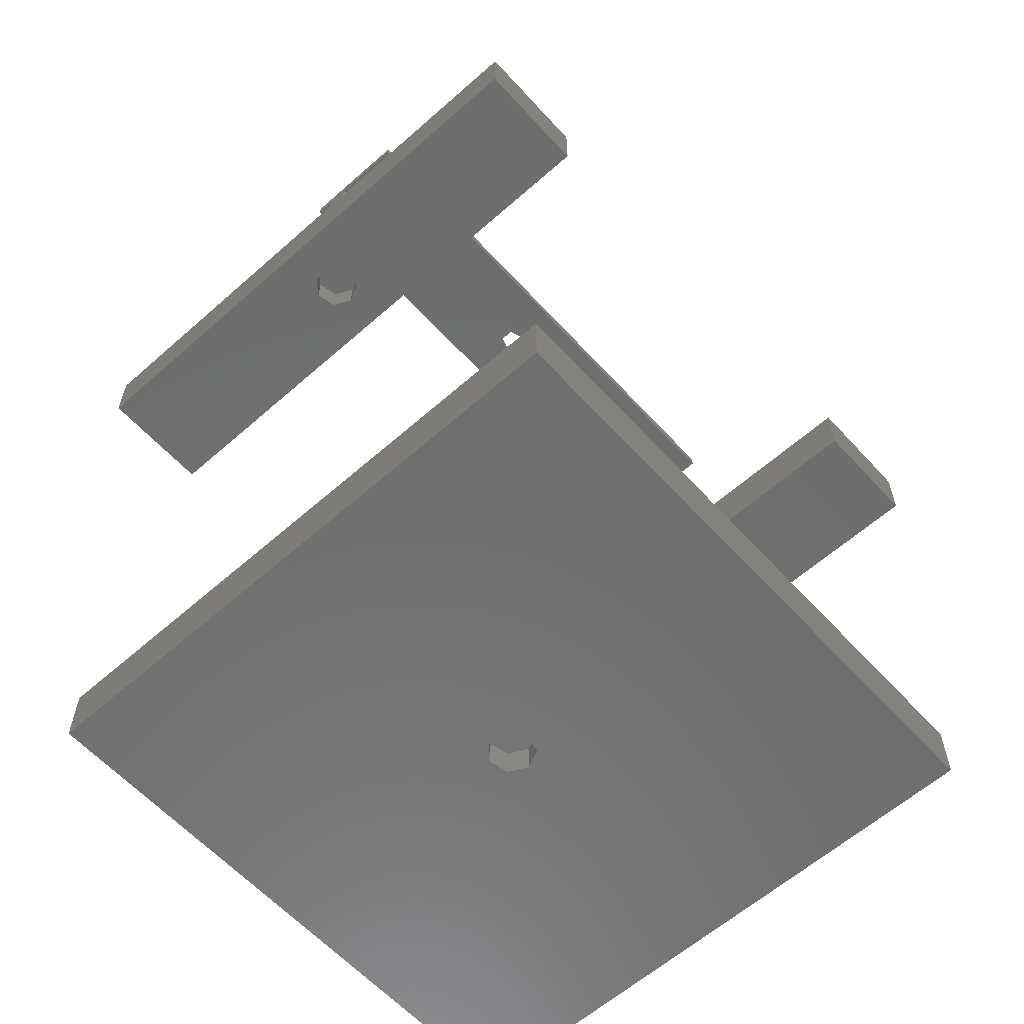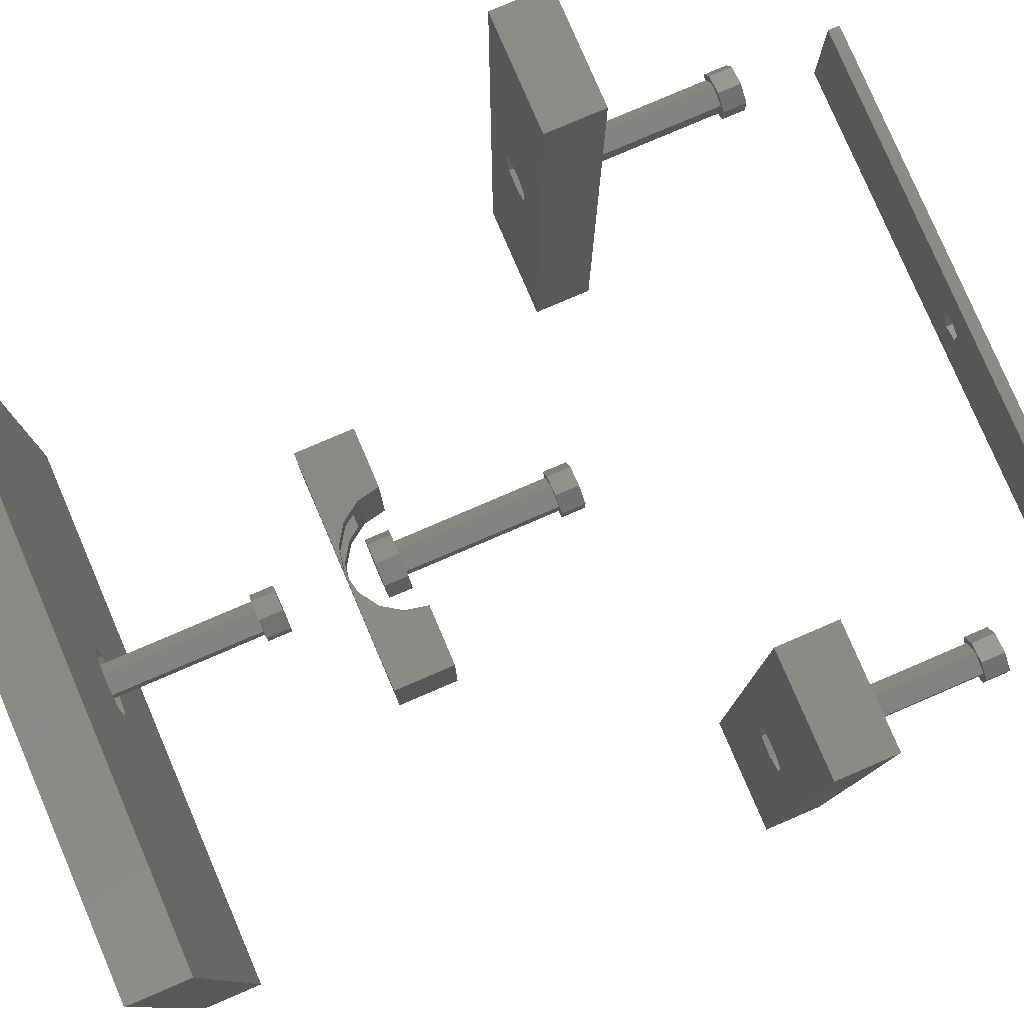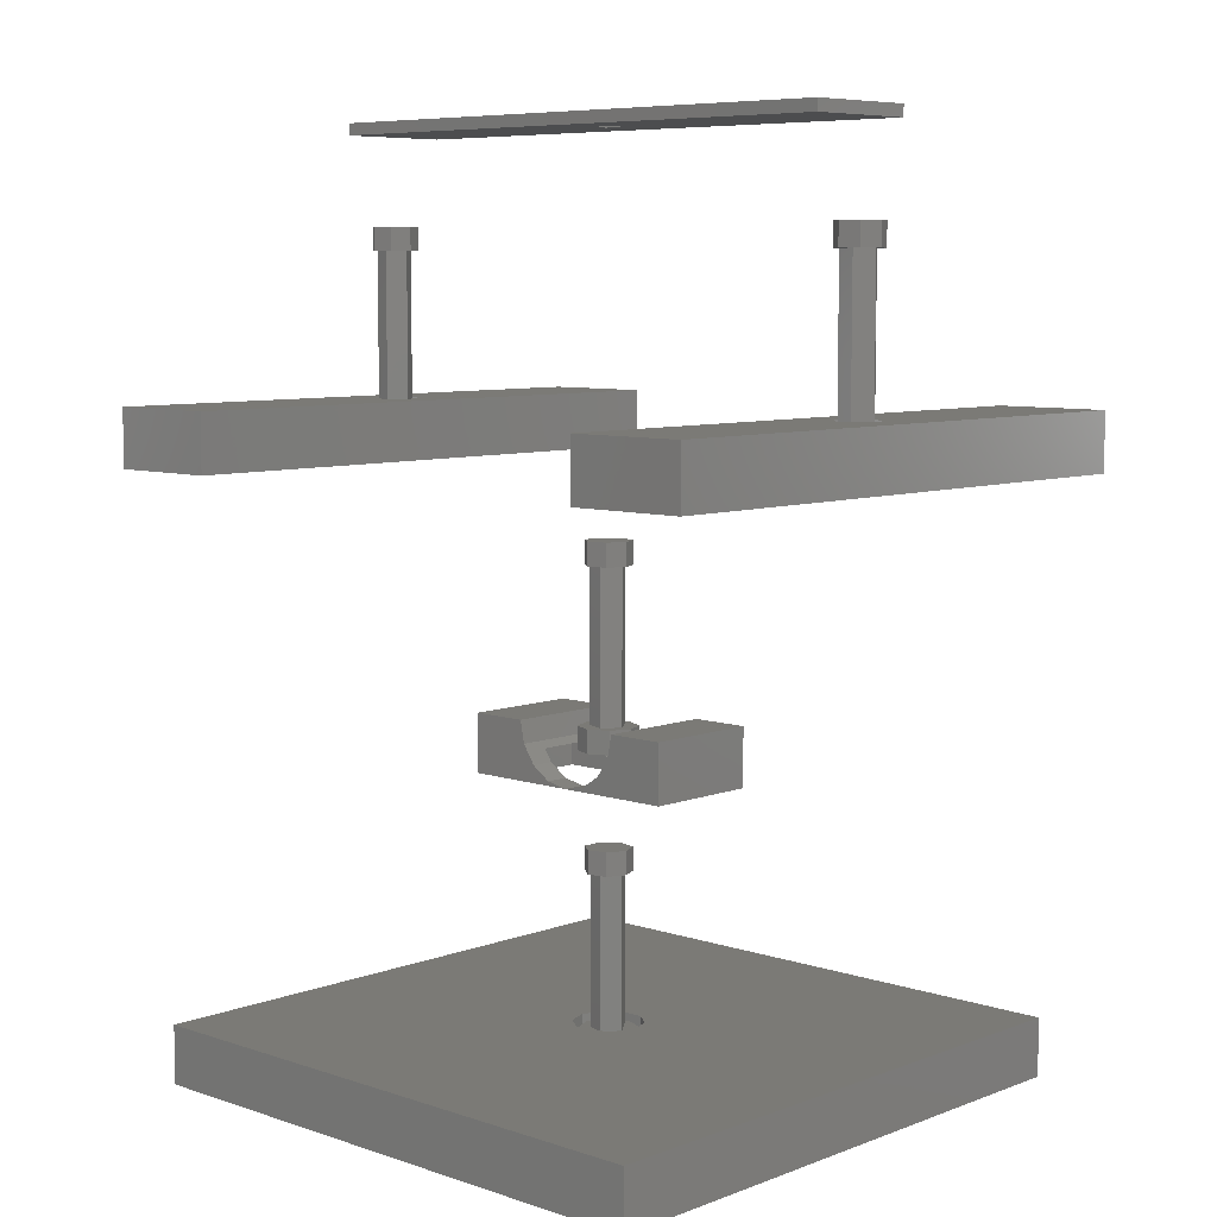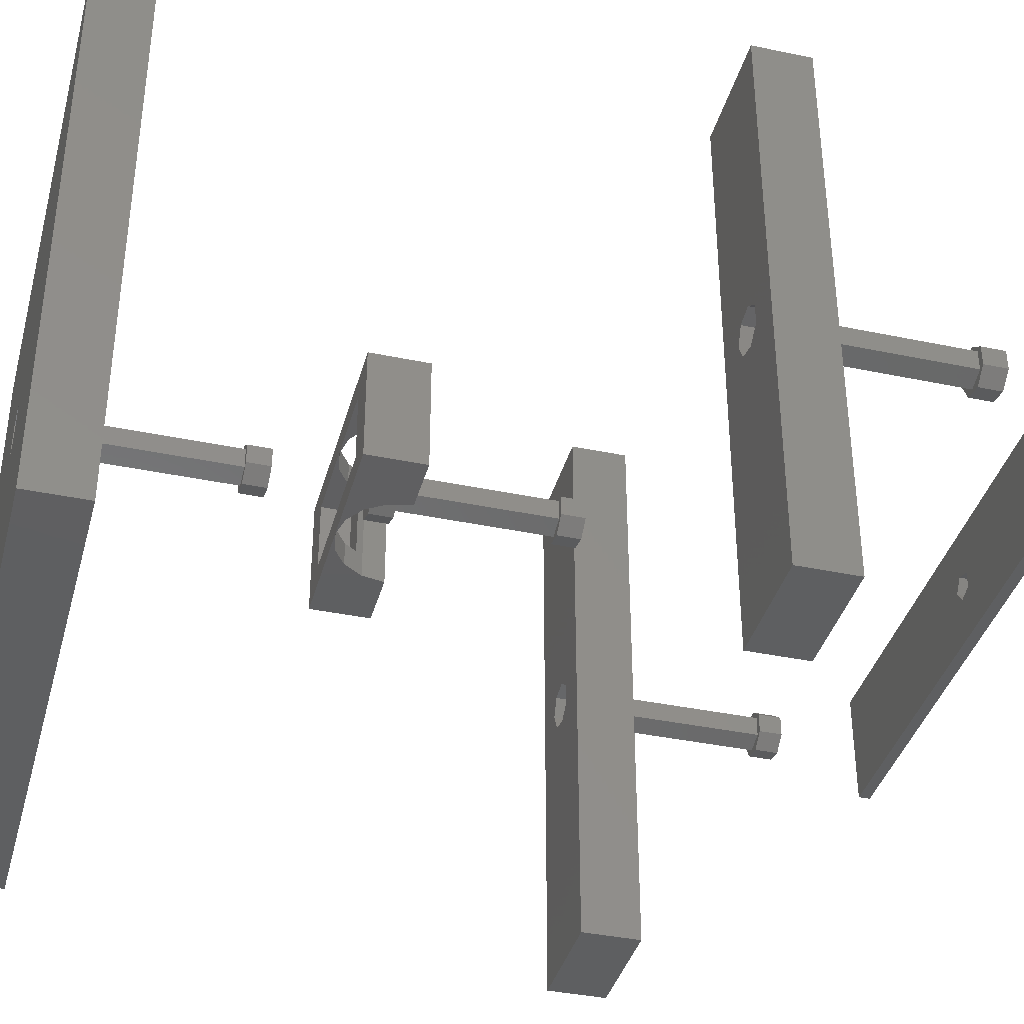
<metadata>
{"format":"stl","ext":"stl","renderer":"f3d","projection":"perspective","resolution":1024,"background":"white","views":[{"elev":-60.5,"azim":-47.9,"up":"+Z"},{"elev":79.6,"azim":-113.2,"up":"+Y"},{"elev":7.3,"azim":43.3,"up":"+Z"},{"elev":-38.2,"azim":-104.9,"up":"+Y"}]}
</metadata>
<code>
# stl→obj: 308 verts, 600 faces
v 25 -5 50.5
v 25 5 49.5
v 25 5 50.5
v 25 -5 49.5
v 1.2 0 50.5
v 0.3708 1.141 50.5
v -0.9708 0.7053 50.5
v -25 5 50.5
v -0.9708 -0.7053 50.5
v 0.3708 -1.141 50.5
v -25 -5 50.5
v 1.2 0 49.5
v 0.3708 -1.141 49.5
v -0.9708 -0.7053 49.5
v -25 -5 49.5
v -0.9708 0.7053 49.5
v 0.3708 1.141 49.5
v -25 5 49.5
v -20 -25 27.5
v -20 25 22.5
v -20 25 27.5
v -20 -25 22.5
v -23 0 27.5
v -23.75 1.564 27.5
v -25.45 1.95 27.5
v -30 25 27.5
v -26.8 0.8678 27.5
v -26.8 -0.8678 27.5
v -23.75 -1.564 27.5
v -25.45 -1.95 27.5
v -30 -25 27.5
v -23 0 22.5
v -23.75 -1.564 22.5
v -25.45 -1.95 22.5
v -30 -25 22.5
v -26.8 -0.8678 22.5
v -26.8 0.8678 22.5
v -23.75 1.564 22.5
v -25.45 1.95 22.5
v -30 25 22.5
v -25.45 1.95 27
v -23.75 1.564 27
v -23.75 1.564 25
v -25.45 1.95 25
v -23 0 27
v -23 0 25
v -23.75 -1.564 27
v -23.75 -1.564 25
v -25.45 -1.95 27
v -26.8 -0.8678 27
v -26.8 -0.8678 25
v -25.45 -1.95 25
v -26.8 0.8678 27
v -26.8 0.8678 25
v 30 -25 27.5
v 30 25 22.5
v 30 25 27.5
v 30 -25 22.5
v 27 0 27.5
v 26.25 1.564 27.5
v 24.55 1.95 27.5
v 20 25 27.5
v 23.2 0.8678 27.5
v 23.2 -0.8678 27.5
v 26.25 -1.564 27.5
v 24.55 -1.95 27.5
v 20 -25 27.5
v 27 0 22.5
v 26.25 -1.564 22.5
v 24.55 -1.95 22.5
v 20 -25 22.5
v 23.2 -0.8678 22.5
v 23.2 0.8678 22.5
v 26.25 1.564 22.5
v 24.55 1.95 22.5
v 20 25 22.5
v 24.55 1.95 27
v 26.25 1.564 27
v 26.25 1.564 25
v 24.55 1.95 25
v 27 0 27
v 27 0 25
v 26.25 -1.564 27
v 26.25 -1.564 25
v 24.55 -1.95 27
v 23.2 -0.8678 27
v 23.2 -0.8678 25
v 24.55 -1.95 25
v 23.2 0.8678 27
v 23.2 0.8678 25
v 10 -5 2.5
v 10 5 -2.5
v 10 5 2.5
v 10 -5 -2.5
v -10 5 2.5
v -5 -5 2.5
v -5 5 2.5
v -10 -5 2.5
v 5 5 2.5
v 5 -5 2.5
v 7 -3 -2.5
v 0 -5 -2.5
v 0 -3 -2.5
v 7 3 -2.5
v 0 5 -2.5
v 0 3 -2.5
v -7 -3 -2.5
v -10 -5 -2.5
v -7 3 -2.5
v -10 5 -2.5
v -4.619 5 0.5866
v -3.536 5 -1.036
v -1.913 5 -2.119
v 4.619 5 0.5866
v 3.536 5 -1.036
v 1.913 5 -2.119
v -4.619 -5 0.5866
v -3.536 -5 -1.036
v -1.913 -5 -2.119
v 4.619 -5 0.5866
v 3.536 -5 -1.036
v 1.913 -5 -2.119
v 1.913 -3 -2.119
v 3.536 -3 -1.036
v 3.536 3 -1.036
v 1.913 3 -2.119
v 4.227 -3 0
v 4.227 3 0
v -4.227 3 0
v -4.227 -3 0
v -3.536 -3 -1.036
v -3.536 3 -1.036
v -1.913 -3 -2.119
v -1.913 3 -2.119
v 7 3 0
v 7 -3 0
v -7 -3 0
v -7 3 0
v 25 -25 -22.5
v 25 25 -27.5
v 25 25 -22.5
v 25 -25 -27.5
v 3 0 -22.5
v 2.427 1.763 -22.5
v 0.9271 2.853 -22.5
v -0.9271 2.853 -22.5
v -25 25 -22.5
v -2.427 1.763 -22.5
v -3 0 -22.5
v 2.427 -1.763 -22.5
v 0.9271 -2.853 -22.5
v -0.9271 -2.853 -22.5
v -25 -25 -22.5
v -2.427 -1.763 -22.5
v 2 0 -27.5
v 1.247 -1.564 -27.5
v -0.445 -1.95 -27.5
v -25 -25 -27.5
v -1.802 -0.8678 -27.5
v -1.802 0.8678 -27.5
v 1.247 1.564 -27.5
v -0.445 1.95 -27.5
v -25 25 -27.5
v -3 0 -25
v -2.427 -1.763 -25
v 0.9271 2.853 -25
v 2.427 1.763 -25
v 3 0 -25
v -0.9271 2.853 -25
v -0.9271 -2.853 -25
v 2.427 -1.763 -25
v -2.427 1.763 -25
v 0.9271 -2.853 -25
v 2.5 0 -25
v 1.768 1.768 -25
v 0 2.5 -25
v -1.768 1.768 -25
v -2.5 0 -25
v 1.768 -1.768 -25
v 0 -2.5 -25
v -1.768 -1.768 -25
v 1.247 -1.564 -25
v 1.247 1.564 -25
v 2 0 -25
v -0.445 -1.95 -25
v -0.445 1.95 -25
v -1.802 -0.8678 -25
v -1.802 0.8678 -25
v -26.21 -0.8817 27
v -24.54 -1.427 40
v -26.21 -0.8817 40
v -24.54 -1.427 27
v -24.54 1.427 27
v -26.21 0.8817 40
v -24.54 1.427 40
v -26.21 0.8817 27
v -23.5 0 40
v -23.5 0 27
v -23.75 -1.564 40
v -23 0 40
v -25.45 -1.95 40
v -26.8 -0.8678 40
v -23.75 1.564 40
v -25.45 1.95 40
v -26.8 0.8678 40
v -25.45 1.95 42
v -23.75 1.564 42
v -23 0 42
v -23.75 -1.564 42
v -25.45 -1.95 42
v -26.8 0.8678 42
v -26.8 -0.8678 42
v 23.79 -0.8817 27
v 25.46 -1.427 40
v 23.79 -0.8817 40
v 25.46 -1.427 27
v 25.46 1.427 27
v 23.79 0.8817 40
v 25.46 1.427 40
v 23.79 0.8817 27
v 26.5 0 40
v 26.5 0 27
v 26.25 -1.564 40
v 27 0 40
v 24.55 -1.95 40
v 23.2 -0.8678 40
v 26.25 1.564 40
v 24.55 1.95 40
v 23.2 0.8678 40
v 24.55 1.95 42
v 26.25 1.564 42
v 27 0 42
v 26.25 -1.564 42
v 24.55 -1.95 42
v 23.2 0.8678 42
v 23.2 -0.8678 42
v -1.214 -0.8817 2
v 0.4635 -1.427 15
v -1.214 -0.8817 15
v 0.4635 -1.427 2
v 0.4635 1.427 2
v -1.214 0.8817 15
v 0.4635 1.427 15
v -1.214 0.8817 2
v 1.5 0 15
v 1.5 0 2
v 1.247 -1.564 15
v 2 0 15
v -0.445 -1.95 15
v -1.802 -0.8678 15
v 1.247 1.564 15
v -0.445 1.95 15
v -1.802 0.8678 15
v 1.768 -1.768 0
v 1.768 1.768 0
v 2.5 0 0
v 0 -2.5 0
v 0 2.5 0
v -1.768 -1.768 0
v -1.768 1.768 0
v -2.5 0 0
v -0.445 1.95 17
v 1.247 1.564 17
v 2 0 17
v 1.247 -1.564 17
v -0.445 -1.95 17
v -1.802 0.8678 17
v -1.802 -0.8678 17
v -1.214 -0.8817 -23
v 0.4635 -1.427 -10
v -1.214 -0.8817 -10
v 0.4635 -1.427 -23
v 0.4635 1.427 -23
v -1.214 0.8817 -10
v 0.4635 1.427 -10
v -1.214 0.8817 -23
v 1.5 0 -10
v 1.5 0 -23
v 1.247 -1.564 -10
v 2 0 -10
v -0.445 -1.95 -10
v -1.802 -0.8678 -10
v 1.247 1.564 -10
v -0.445 1.95 -10
v -1.802 0.8678 -10
v -0.445 1.95 -8
v 1.247 1.564 -8
v 2 0 -8
v 1.247 -1.564 -8
v -0.445 -1.95 -8
v -1.802 0.8678 -8
v -1.802 -0.8678 -8
v -2.5 0 2
v -1.768 -1.768 2
v 0 2.5 2
v 1.768 1.768 2
v 2.5 0 2
v 1.768 -1.768 2
v 0 -2.5 2
v -1.768 1.768 2
v -2.5 0 -23
v -1.768 -1.768 -23
v 0 2.5 -23
v 1.768 1.768 -23
v 2.5 0 -23
v 1.768 -1.768 -23
v 0 -2.5 -23
v -1.768 1.768 -23
f 1 2 3
f 2 1 4
f 3 5 1
f 3 6 5
f 7 8 9
f 6 8 7
f 8 6 3
f 10 1 5
f 11 9 8
f 10 11 1
f 9 11 10
f 4 12 2
f 4 13 12
f 14 15 16
f 13 15 14
f 15 13 4
f 17 2 12
f 18 16 15
f 17 18 2
f 16 18 17
f 15 8 18
f 8 15 11
f 2 8 3
f 8 2 18
f 15 1 11
f 1 15 4
f 13 9 10
f 9 13 14
f 16 6 7
f 6 16 17
f 12 6 17
f 6 12 5
f 9 16 7
f 16 9 14
f 13 5 12
f 5 13 10
f 19 20 21
f 20 19 22
f 21 23 19
f 21 24 23
f 21 25 24
f 26 25 21
f 27 26 28
f 25 26 27
f 29 19 23
f 30 19 29
f 31 30 28
f 30 31 19
f 31 28 26
f 22 32 20
f 22 33 32
f 22 34 33
f 35 34 22
f 36 35 37
f 34 35 36
f 38 20 32
f 39 20 38
f 40 39 37
f 39 40 20
f 40 37 35
f 35 26 40
f 26 35 31
f 20 26 21
f 26 20 40
f 35 19 31
f 19 35 22
f 41 24 25
f 24 41 42
f 39 43 44
f 43 39 38
f 45 24 42
f 24 45 23
f 32 43 38
f 43 32 46
f 47 23 45
f 23 47 29
f 33 46 32
f 46 33 48
f 49 28 30
f 28 49 50
f 34 51 52
f 51 34 36
f 47 30 29
f 30 47 49
f 33 52 48
f 52 33 34
f 28 53 27
f 53 28 50
f 51 37 54
f 37 51 36
f 53 25 27
f 25 53 41
f 37 44 54
f 44 37 39
f 55 56 57
f 56 55 58
f 57 59 55
f 57 60 59
f 57 61 60
f 62 61 57
f 63 62 64
f 61 62 63
f 65 55 59
f 66 55 65
f 67 66 64
f 66 67 55
f 67 64 62
f 58 68 56
f 58 69 68
f 58 70 69
f 71 70 58
f 72 71 73
f 70 71 72
f 74 56 68
f 75 56 74
f 76 75 73
f 75 76 56
f 76 73 71
f 71 62 76
f 62 71 67
f 56 62 57
f 62 56 76
f 71 55 67
f 55 71 58
f 77 60 61
f 60 77 78
f 75 79 80
f 79 75 74
f 81 60 78
f 60 81 59
f 68 79 74
f 79 68 82
f 83 59 81
f 59 83 65
f 69 82 68
f 82 69 84
f 85 64 66
f 64 85 86
f 70 87 88
f 87 70 72
f 83 66 65
f 66 83 85
f 69 88 84
f 88 69 70
f 64 89 63
f 89 64 86
f 87 73 90
f 73 87 72
f 89 61 63
f 61 89 77
f 73 80 90
f 80 73 75
f 91 92 93
f 92 91 94
f 95 96 97
f 96 95 98
f 99 91 93
f 91 99 100
f 94 101 92
f 102 101 94
f 101 102 103
f 104 92 101
f 105 104 106
f 104 105 92
f 102 107 103
f 107 108 109
f 108 107 102
f 109 105 106
f 109 110 105
f 110 109 108
f 108 95 110
f 95 108 98
f 111 95 97
f 110 111 112
f 110 112 113
f 111 110 95
f 110 113 105
f 93 114 99
f 92 114 93
f 114 92 115
f 115 92 116
f 116 92 105
f 98 117 96
f 108 117 98
f 117 108 118
f 118 108 119
f 119 108 102
f 120 91 100
f 94 120 121
f 94 121 122
f 120 94 91
f 94 122 102
f 96 111 97
f 111 96 117
f 123 121 124
f 121 123 122
f 116 125 115
f 125 116 126
f 124 121 127
f 128 115 125
f 115 128 114
f 127 114 128
f 127 120 114
f 120 127 121
f 111 129 112
f 111 130 129
f 117 130 111
f 118 130 117
f 130 118 131
f 112 129 132
f 131 119 133
f 119 131 118
f 112 134 113
f 134 112 132
f 103 122 123
f 122 103 102
f 105 126 116
f 126 105 106
f 120 99 114
f 99 120 100
f 133 102 103
f 102 133 119
f 113 106 105
f 106 113 134
f 101 135 104
f 135 101 136
f 137 129 130
f 129 137 138
f 127 135 136
f 135 127 128
f 137 109 138
f 109 137 107
f 109 129 138
f 129 109 132
f 132 109 134
f 134 109 106
f 104 128 125
f 104 125 126
f 128 104 135
f 104 126 106
f 107 130 131
f 107 131 133
f 130 107 137
f 107 133 103
f 101 127 136
f 127 101 124
f 124 101 123
f 123 101 103
f 139 140 141
f 140 139 142
f 141 143 139
f 141 144 143
f 141 145 144
f 141 146 145
f 147 146 141
f 148 147 149
f 146 147 148
f 150 139 143
f 151 139 150
f 152 139 151
f 153 152 154
f 153 149 147
f 152 153 139
f 149 153 154
f 142 155 140
f 142 156 155
f 142 157 156
f 158 157 142
f 159 158 160
f 157 158 159
f 161 140 155
f 162 140 161
f 163 162 160
f 162 163 140
f 163 160 158
f 158 147 163
f 147 158 153
f 140 147 141
f 147 140 163
f 158 139 153
f 139 158 142
f 154 164 149
f 164 154 165
f 166 144 145
f 144 166 167
f 168 144 167
f 144 168 143
f 169 145 146
f 145 169 166
f 170 154 152
f 154 170 165
f 171 143 168
f 143 171 150
f 172 146 148
f 146 172 169
f 173 152 151
f 152 173 170
f 171 151 150
f 151 171 173
f 149 172 148
f 172 149 164
f 167 174 168
f 167 175 174
f 166 175 167
f 166 176 175
f 169 176 166
f 169 177 176
f 172 177 169
f 172 178 177
f 178 172 164
f 174 171 168
f 179 171 174
f 179 173 171
f 180 173 179
f 180 170 173
f 181 170 180
f 181 165 170
f 178 165 181
f 165 178 164
f 182 183 184
f 185 183 182
f 185 186 183
f 187 186 185
f 186 187 188
f 162 183 186
f 183 162 161
f 155 183 161
f 183 155 184
f 156 184 155
f 184 156 182
f 160 186 188
f 186 160 162
f 157 187 185
f 187 157 159
f 156 185 182
f 185 156 157
f 187 160 188
f 160 187 159
f 189 190 191
f 190 189 192
f 193 194 195
f 194 193 196
f 197 193 195
f 193 197 198
f 189 194 196
f 194 189 191
f 199 197 200
f 199 190 197
f 201 190 199
f 201 191 190
f 191 202 194
f 202 191 201
f 197 203 200
f 195 203 197
f 195 204 203
f 194 204 195
f 194 205 204
f 205 194 202
f 190 198 197
f 198 190 192
f 48 43 46
f 52 43 48
f 52 44 43
f 51 44 52
f 44 51 54
f 203 206 207
f 206 203 204
f 208 203 207
f 203 208 200
f 209 200 208
f 200 209 199
f 207 209 208
f 206 209 207
f 206 210 209
f 211 210 206
f 210 211 212
f 202 210 212
f 210 202 201
f 201 209 210
f 209 201 199
f 202 211 205
f 211 202 212
f 204 211 206
f 211 204 205
f 213 214 215
f 214 213 216
f 217 218 219
f 218 217 220
f 221 217 219
f 217 221 222
f 213 218 220
f 218 213 215
f 223 221 224
f 223 214 221
f 225 214 223
f 225 215 214
f 215 226 218
f 226 215 225
f 221 227 224
f 219 227 221
f 219 228 227
f 218 228 219
f 218 229 228
f 229 218 226
f 214 222 221
f 222 214 216
f 84 79 82
f 88 79 84
f 88 80 79
f 87 80 88
f 80 87 90
f 227 230 231
f 230 227 228
f 232 227 231
f 227 232 224
f 233 224 232
f 224 233 223
f 231 233 232
f 230 233 231
f 230 234 233
f 235 234 230
f 234 235 236
f 226 234 236
f 234 226 225
f 225 233 234
f 233 225 223
f 226 235 229
f 235 226 236
f 228 235 230
f 235 228 229
f 237 238 239
f 238 237 240
f 241 242 243
f 242 241 244
f 245 241 243
f 241 245 246
f 237 242 244
f 242 237 239
f 247 245 248
f 247 238 245
f 249 238 247
f 249 239 238
f 239 250 242
f 250 239 249
f 245 251 248
f 243 251 245
f 243 252 251
f 242 252 243
f 242 253 252
f 253 242 250
f 238 246 245
f 246 238 240
f 254 255 256
f 257 255 254
f 257 258 255
f 259 258 257
f 259 260 258
f 260 259 261
f 251 262 263
f 262 251 252
f 264 251 263
f 251 264 248
f 265 248 264
f 248 265 247
f 263 265 264
f 262 265 263
f 262 266 265
f 267 266 262
f 266 267 268
f 250 266 268
f 266 250 249
f 249 265 266
f 265 249 247
f 250 267 253
f 267 250 268
f 252 267 262
f 267 252 253
f 269 270 271
f 270 269 272
f 273 274 275
f 274 273 276
f 277 273 275
f 273 277 278
f 269 274 276
f 274 269 271
f 279 277 280
f 279 270 277
f 281 270 279
f 281 271 270
f 271 282 274
f 282 271 281
f 277 283 280
f 275 283 277
f 275 284 283
f 274 284 275
f 274 285 284
f 285 274 282
f 270 278 277
f 278 270 272
f 283 286 287
f 286 283 284
f 288 283 287
f 283 288 280
f 289 280 288
f 280 289 279
f 287 289 288
f 286 289 287
f 286 290 289
f 291 290 286
f 290 291 292
f 282 290 292
f 290 282 281
f 281 289 290
f 289 281 279
f 282 291 285
f 291 282 292
f 284 291 286
f 291 284 285
f 42 198 45
f 42 193 198
f 41 193 42
f 41 196 193
f 196 53 189
f 53 196 41
f 198 47 45
f 192 47 198
f 192 49 47
f 189 49 192
f 189 50 49
f 50 189 53
f 78 222 81
f 78 217 222
f 77 217 78
f 77 220 217
f 220 89 213
f 89 220 77
f 222 83 81
f 216 83 222
f 216 85 83
f 213 85 216
f 213 86 85
f 86 213 89
f 259 293 261
f 293 259 294
f 255 295 296
f 295 255 258
f 297 255 296
f 255 297 256
f 298 256 297
f 256 298 254
f 259 299 294
f 299 259 257
f 258 300 295
f 300 258 260
f 261 300 260
f 300 261 293
f 257 298 299
f 298 257 254
f 246 297 296
f 297 246 298
f 296 241 246
f 295 241 296
f 295 244 241
f 293 244 300
f 300 244 295
f 240 298 246
f 240 299 298
f 237 299 240
f 237 294 299
f 244 293 237
f 237 293 294
f 181 301 178
f 301 181 302
f 175 303 304
f 303 175 176
f 305 175 304
f 175 305 174
f 306 174 305
f 174 306 179
f 181 307 302
f 307 181 180
f 176 308 303
f 308 176 177
f 178 308 177
f 308 178 301
f 180 306 307
f 306 180 179
f 278 305 304
f 305 278 306
f 304 273 278
f 303 273 304
f 303 276 273
f 301 276 308
f 308 276 303
f 272 306 278
f 272 307 306
f 269 307 272
f 269 302 307
f 276 301 269
f 269 301 302

</code>
